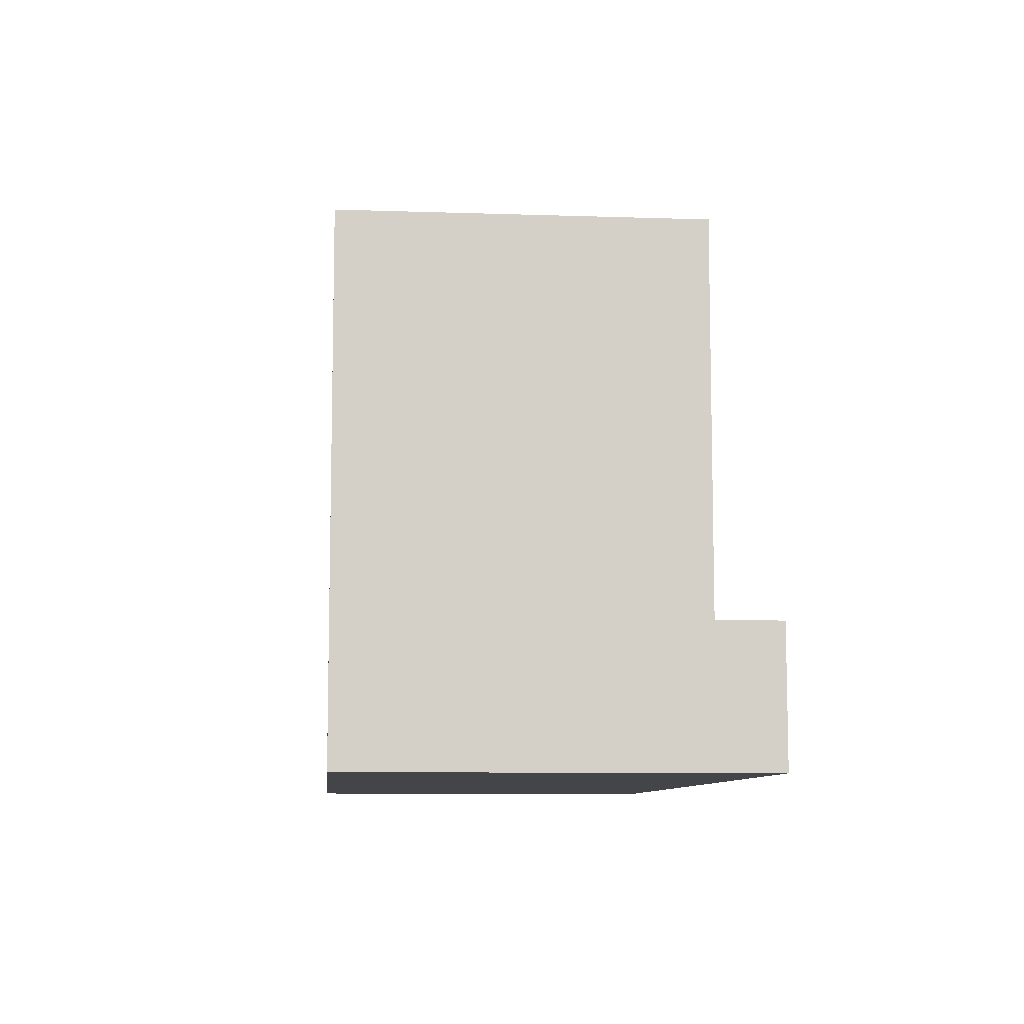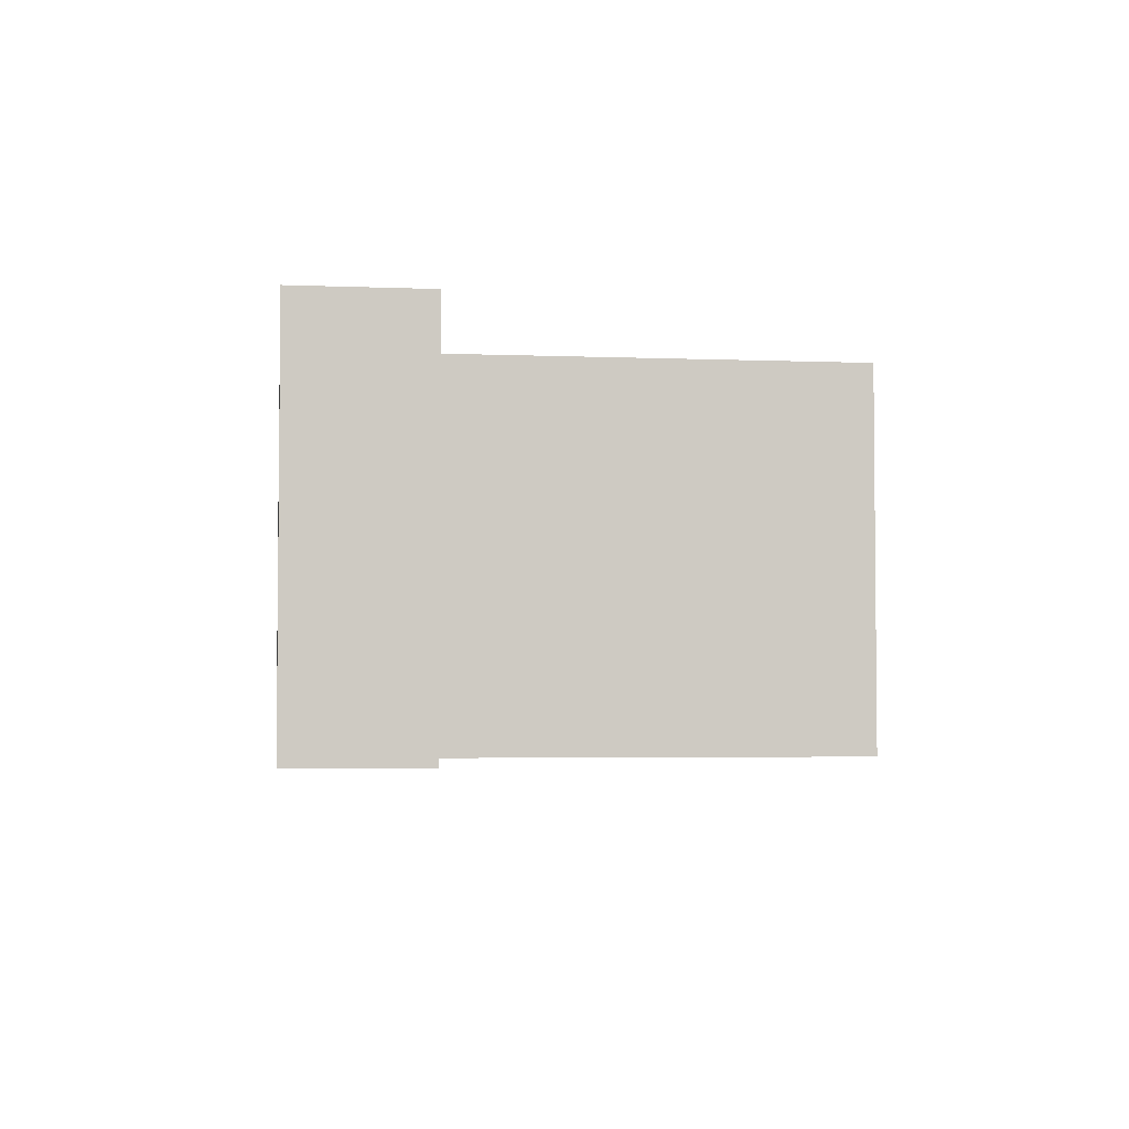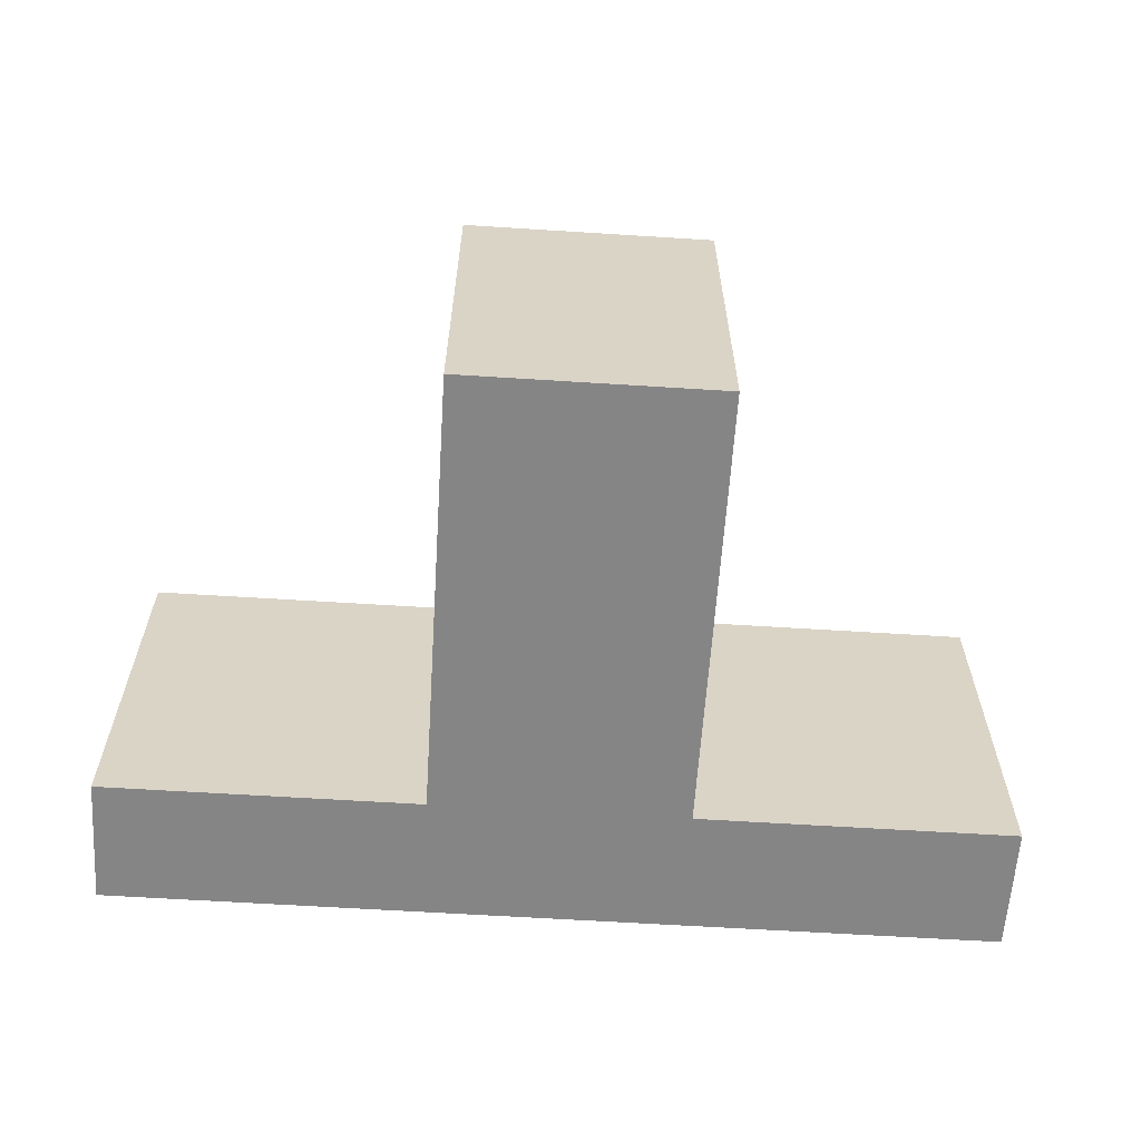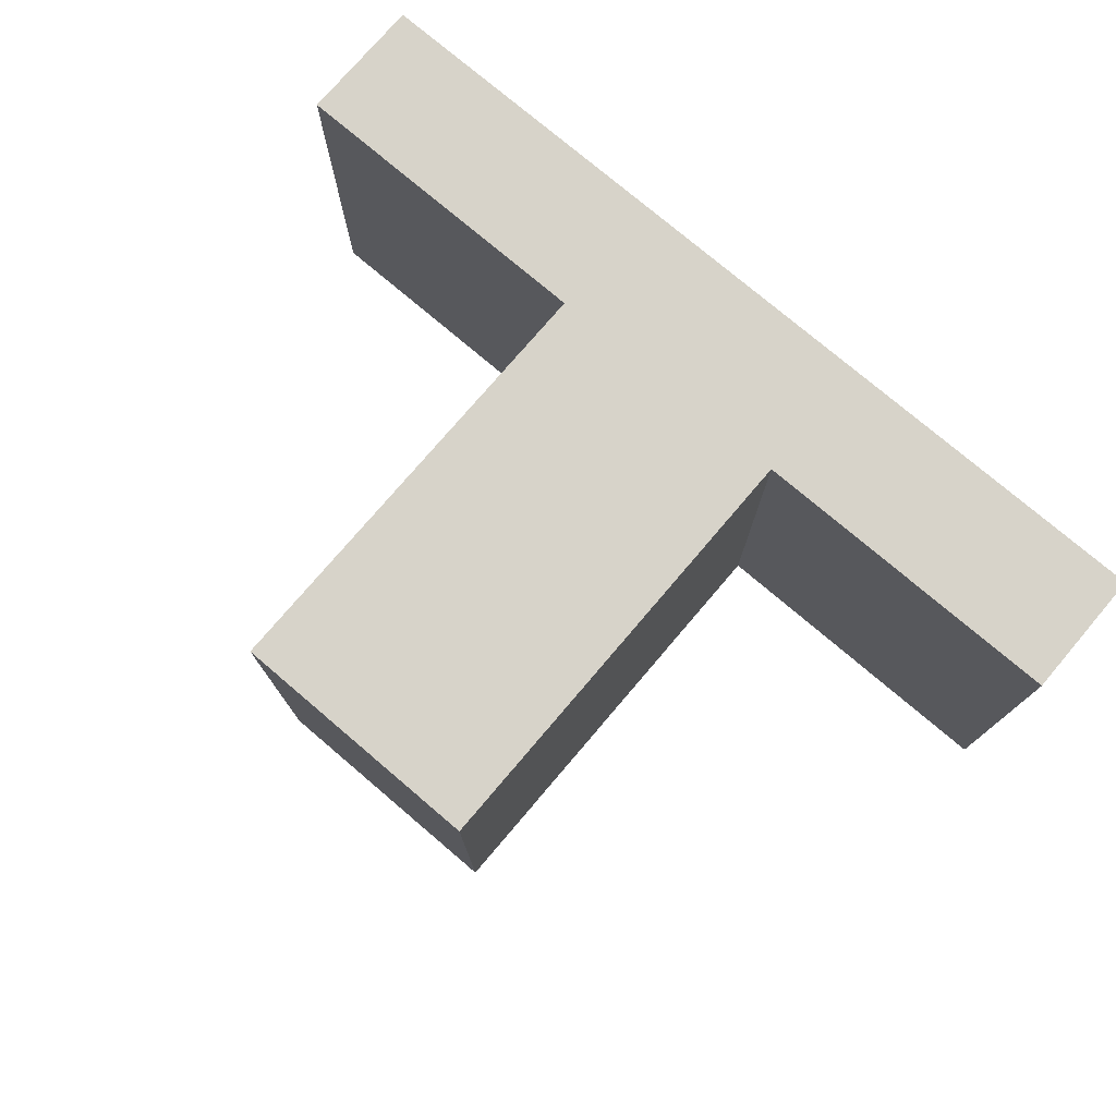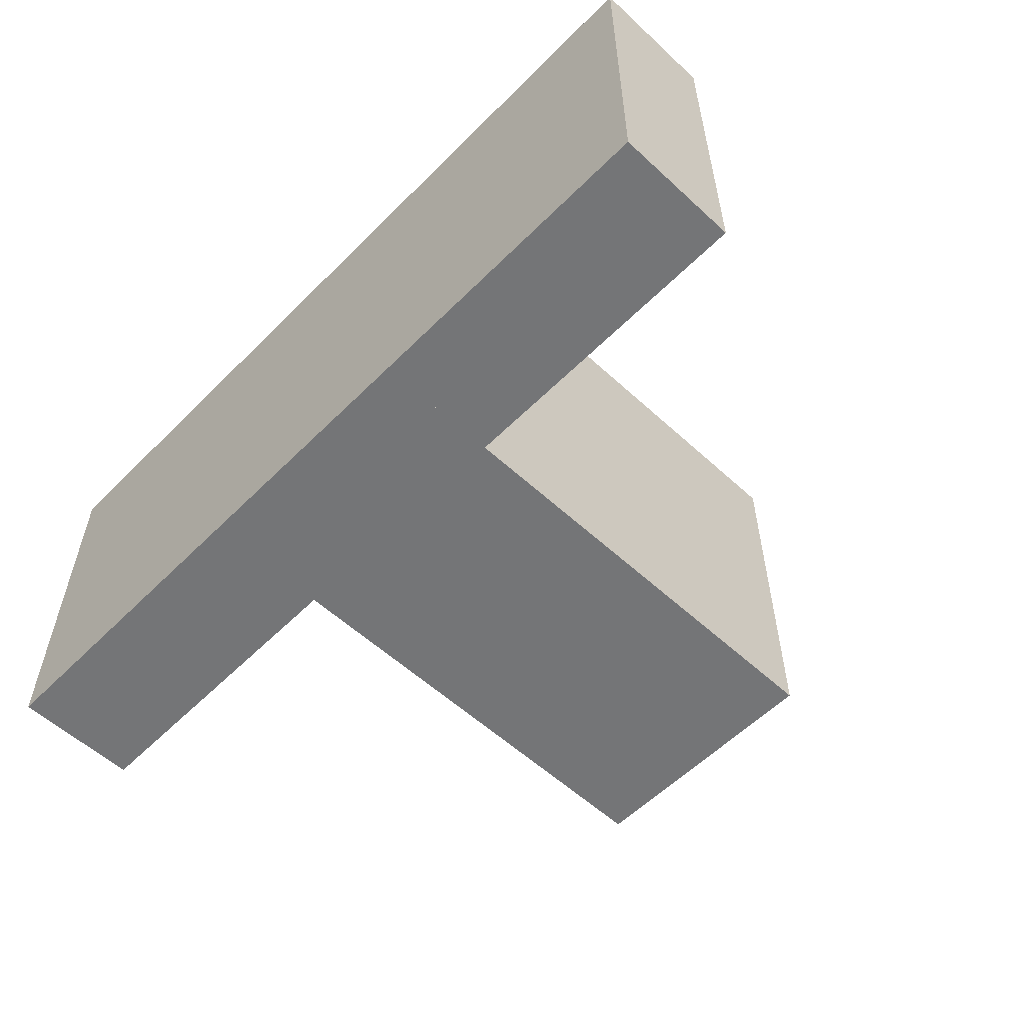
<metadata>
{"format":"obj","ext":"obj","renderer":"f3d","projection":"perspective","resolution":1024,"background":"white","views":[{"elev":-8.9,"azim":-95.1,"up":"+Y"},{"elev":-3.7,"azim":82.4,"up":"+Z"},{"elev":-61.7,"azim":176.3,"up":"+Z"},{"elev":76.1,"azim":-139.6,"up":"+Z"},{"elev":-56.4,"azim":46.1,"up":"+Z"}]}
</metadata>
<code>
o cube1
v 0.4375 0.125 0.1875
v 0.4375 0.125 -0.1875
v 0.4375 0 0.1875
v 0.4375 0 -0.1875
v 0.125 0.125 -0.1875
v 0.125 0.125 0.1875
v 0.125 0 -0.1875
v 0.125 0 0.1875
f 4 7 5 2
f 3 4 2 1
f 8 3 1 6
f 7 8 6 5
f 6 1 2 5
f 7 4 3 8
o cube6
v -0.125 0.125 0.1875
v -0.125 0.125 -0.1875
v -0.125 0 0.1875
v -0.125 0 -0.1875
v -0.4375 0.125 -0.1875
v -0.4375 0.125 0.1875
v -0.4375 0 -0.1875
v -0.4375 0 0.1875
f 12 15 13 10
f 11 12 10 9
f 16 11 9 14
f 15 16 14 13
f 14 9 10 13
f 15 12 11 16
o cube
v 0.125 0.5625 0.1875
v 0.125 0.5625 -0.1875
v 0.125 0 0.1875
v 0.125 0 -0.1875
v -0.125 0.5625 -0.1875
v -0.125 0.5625 0.1875
v -0.125 0 -0.1875
v -0.125 0 0.1875
f 20 23 21 18
f 19 20 18 17
f 24 19 17 22
f 23 24 22 21
f 22 17 18 21
f 23 20 19 24

</code>
